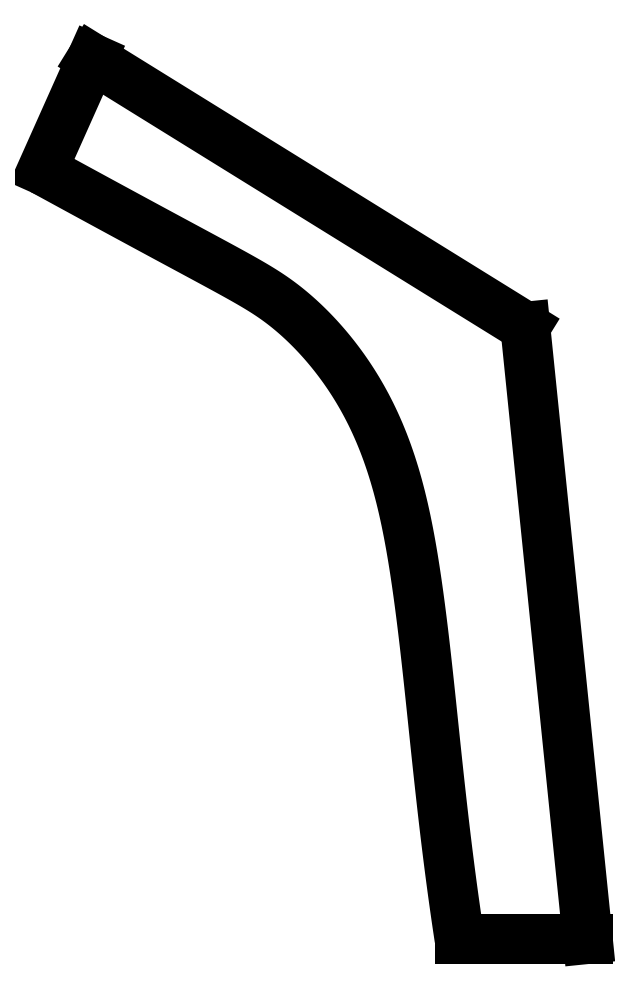
<metadata>
{"format":"dxf","ext":"dxf","renderer":"ezdxf+matplotlib","layout":"modelspace","background":"white","min_lineweight":24,"dpi":150}
</metadata>
<code>
0
SECTION
2
ENTITIES
0
LINE
8
0
10
11.28
20
23.12
30
0
11
26
21
14
31
0
0
LINE
8
0
10
28.12
20
-6.797
30
0
11
23.77
21
-6.797
31
0
0
LINE
8
0
10
9.591
20
19.33
30
0
11
11.28
21
23.12
31
0
0
SPLINE
8
0
70
4
71
5
72
26
73
20
74
0
42
1e-09
43
1e-10
44
1e-10
40
0
40
0
40
0
40
0
40
0
40
0
40
0.06667
40
0.1333
40
0.2
40
0.2667
40
0.3333
40
0.4
40
0.4667
40
0.5333
40
0.6
40
0.6667
40
0.7333
40
0.8
40
0.8667
40
0.9333
40
1
40
1
40
1
40
1
40
1
40
1
41
1
41
1
41
1
41
1
41
1
41
1
41
1
41
1
41
1
41
1
41
1
41
1
41
1
41
1
41
1
41
1
41
1
41
1
41
1
41
1
10
9.591
20
19.33
30
0
10
10.19
20
19
30
0
10
11.33
20
18.38
30
0
10
12.86
20
17.55
30
0
10
14.54
20
16.65
30
0
10
16.06
20
15.83
30
0
10
17.09
20
15.25
30
0
10
17.83
20
14.74
30
0
10
18.75
20
13.95
30
0
10
19.89
20
12.65
30
0
10
21.01
20
10.79
30
0
10
21.81
20
8.431
30
0
10
22.28
20
5.782
30
0
10
22.62
20
3.06
30
0
10
22.89
20
0.3825
30
0
10
23.15
20
-2.176
30
0
10
23.38
20
-4.104
30
0
10
23.57
20
-5.478
30
0
10
23.7
20
-6.363
30
0
10
23.77
20
-6.797
30
0
0
LINE
8
0
10
26
20
14
30
0
11
28.12
21
-6.797
31
0
0
ENDSEC
0
EOF

</code>
